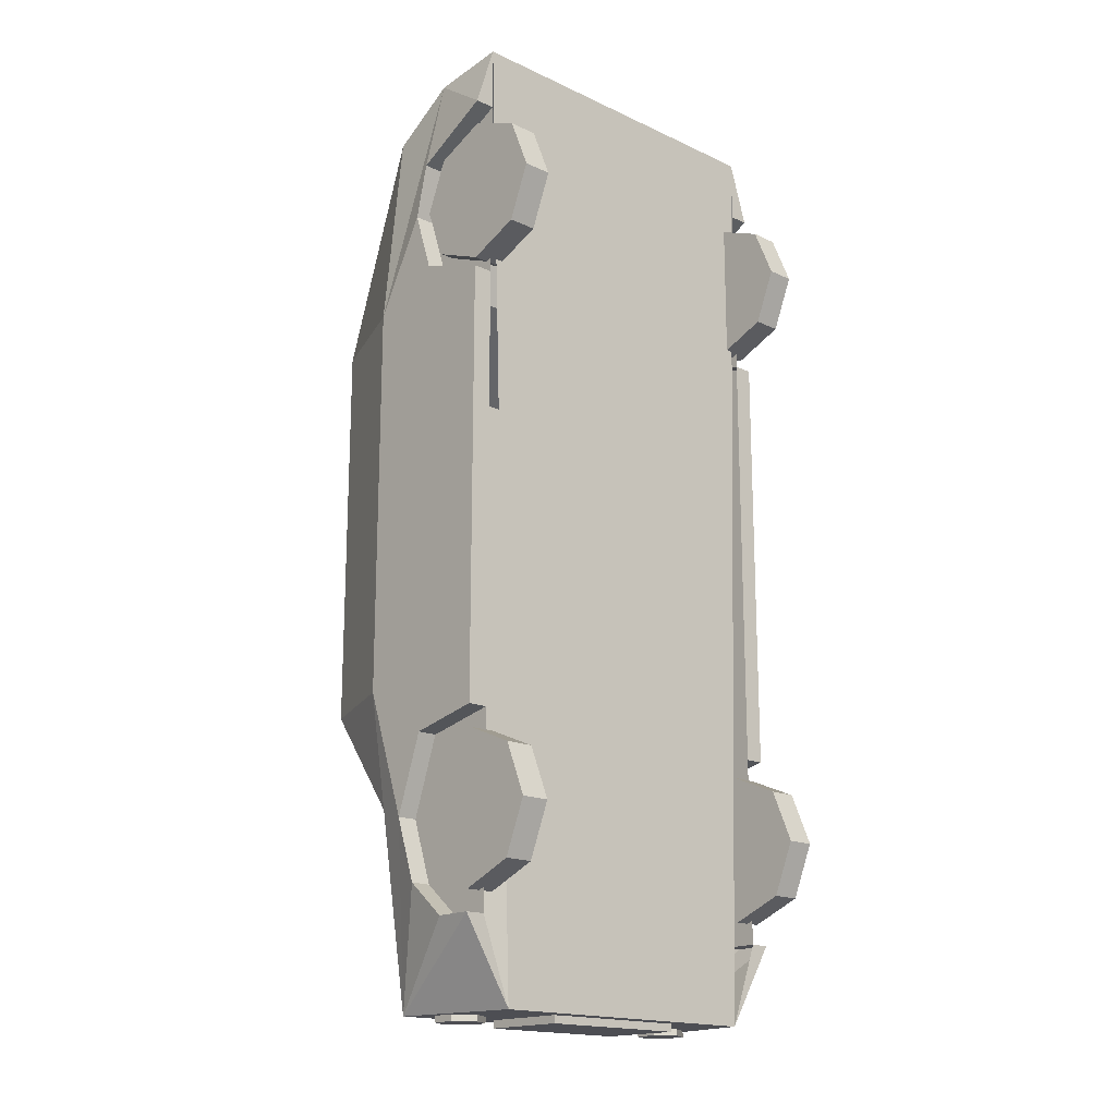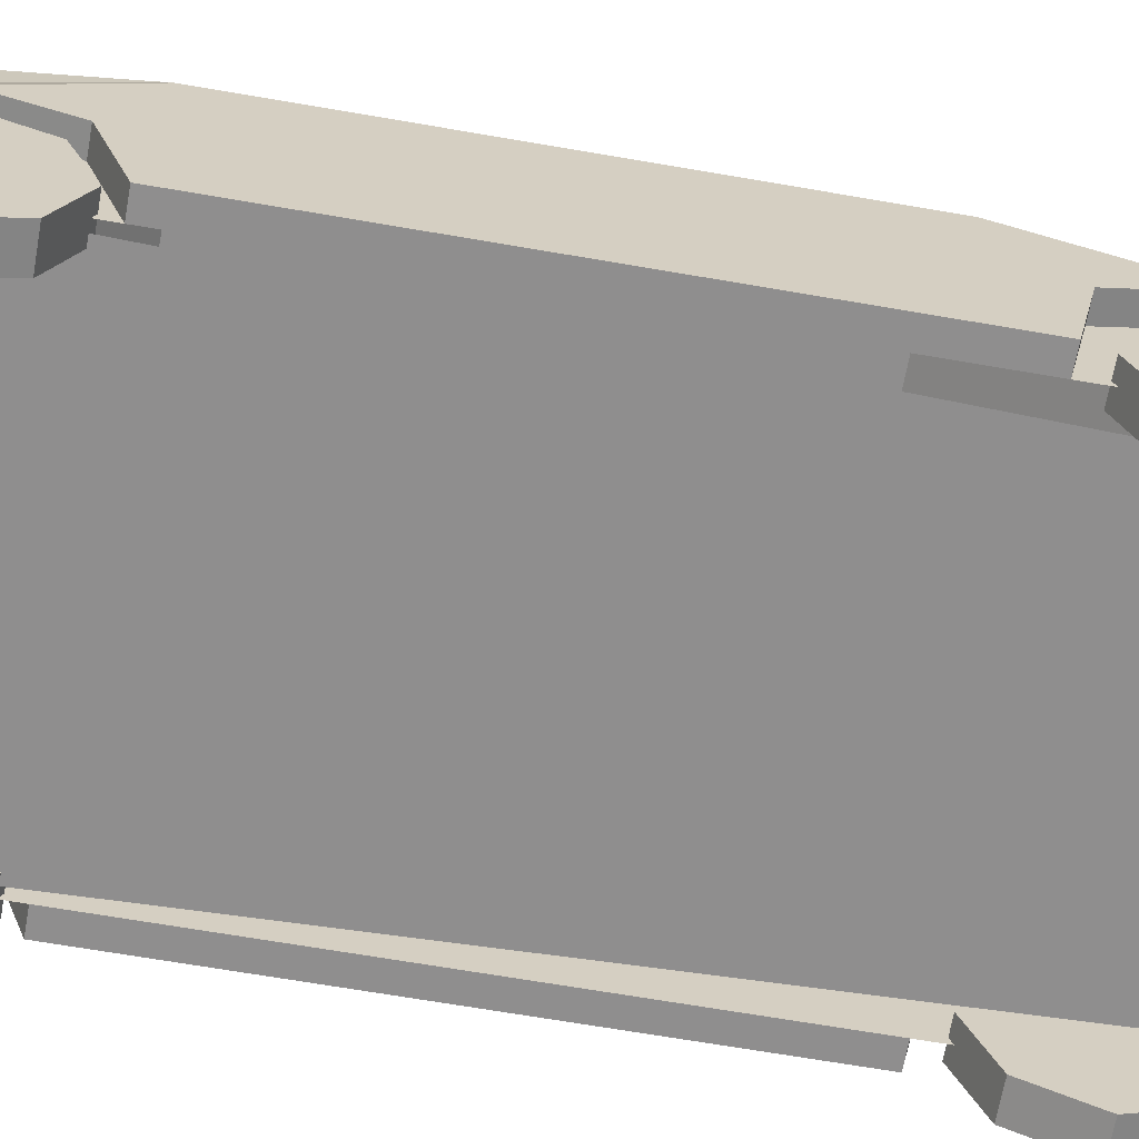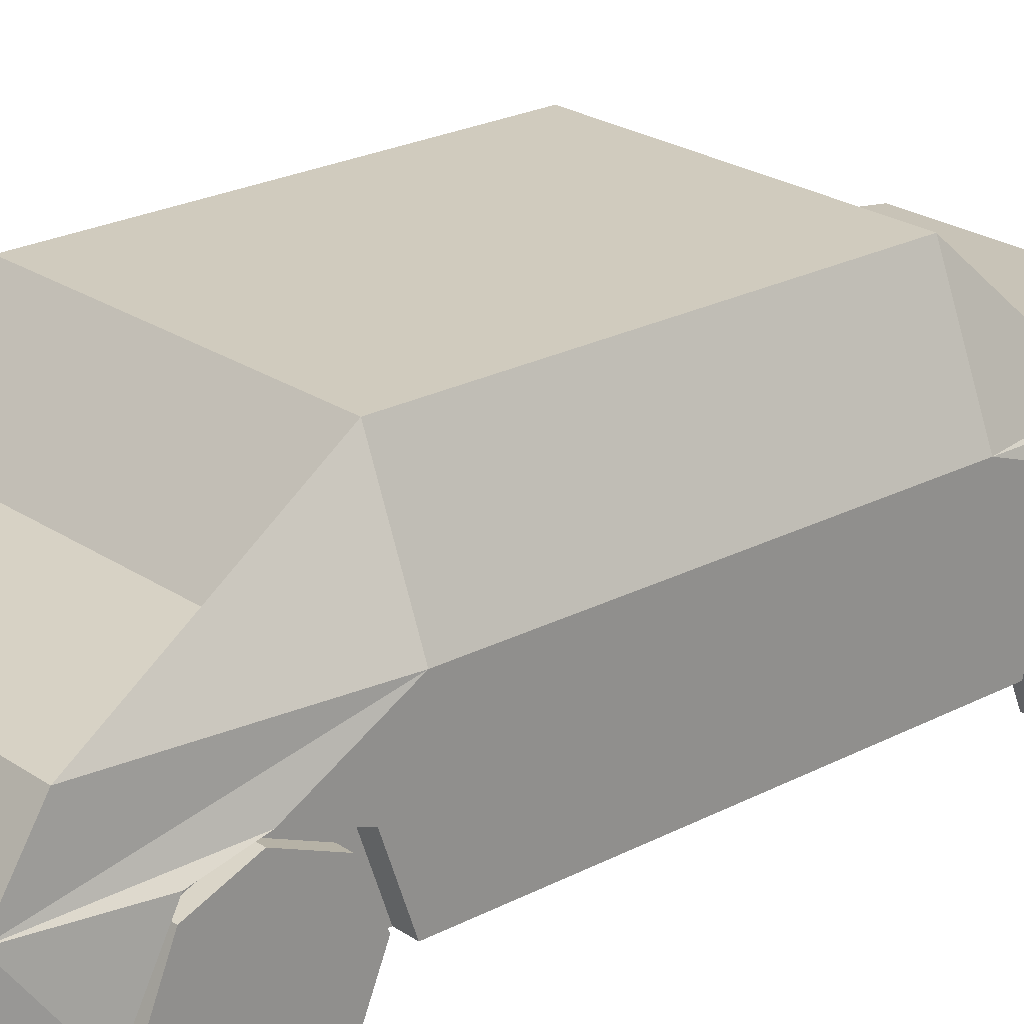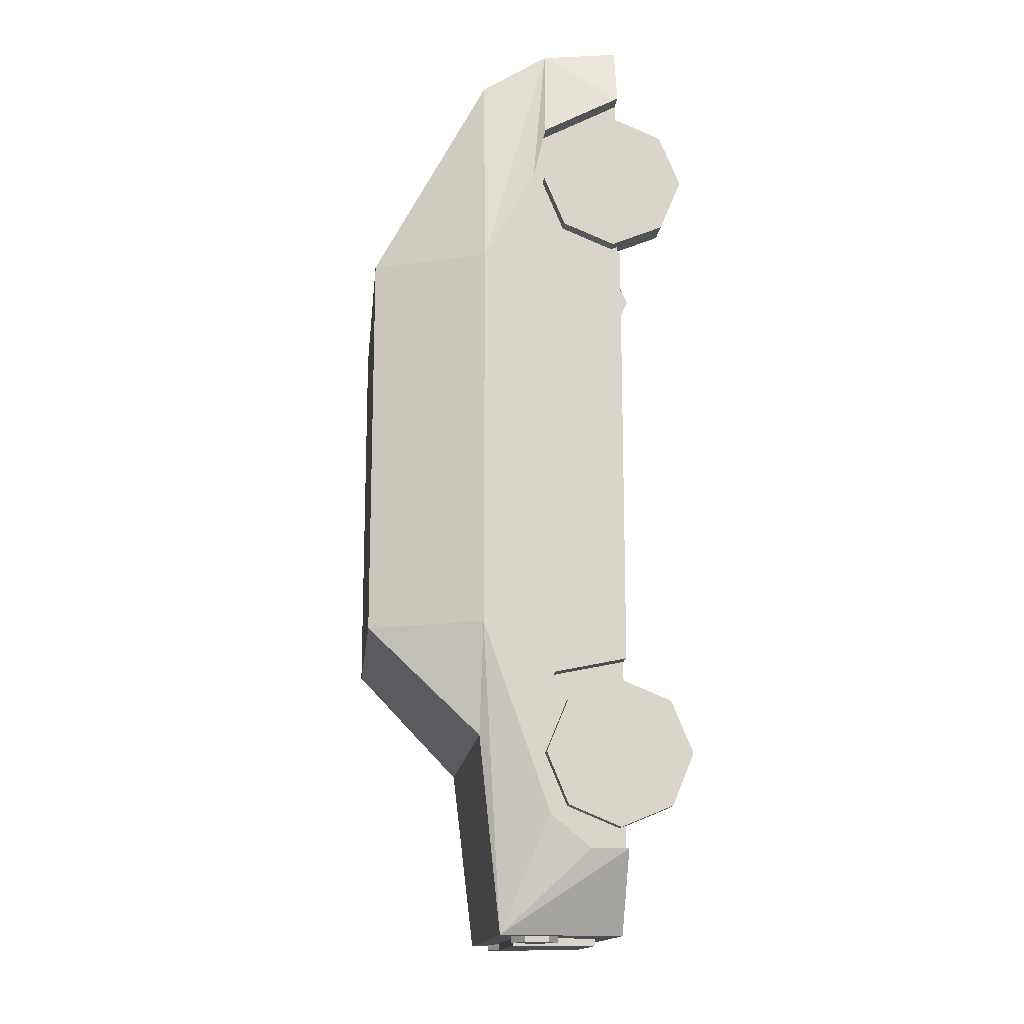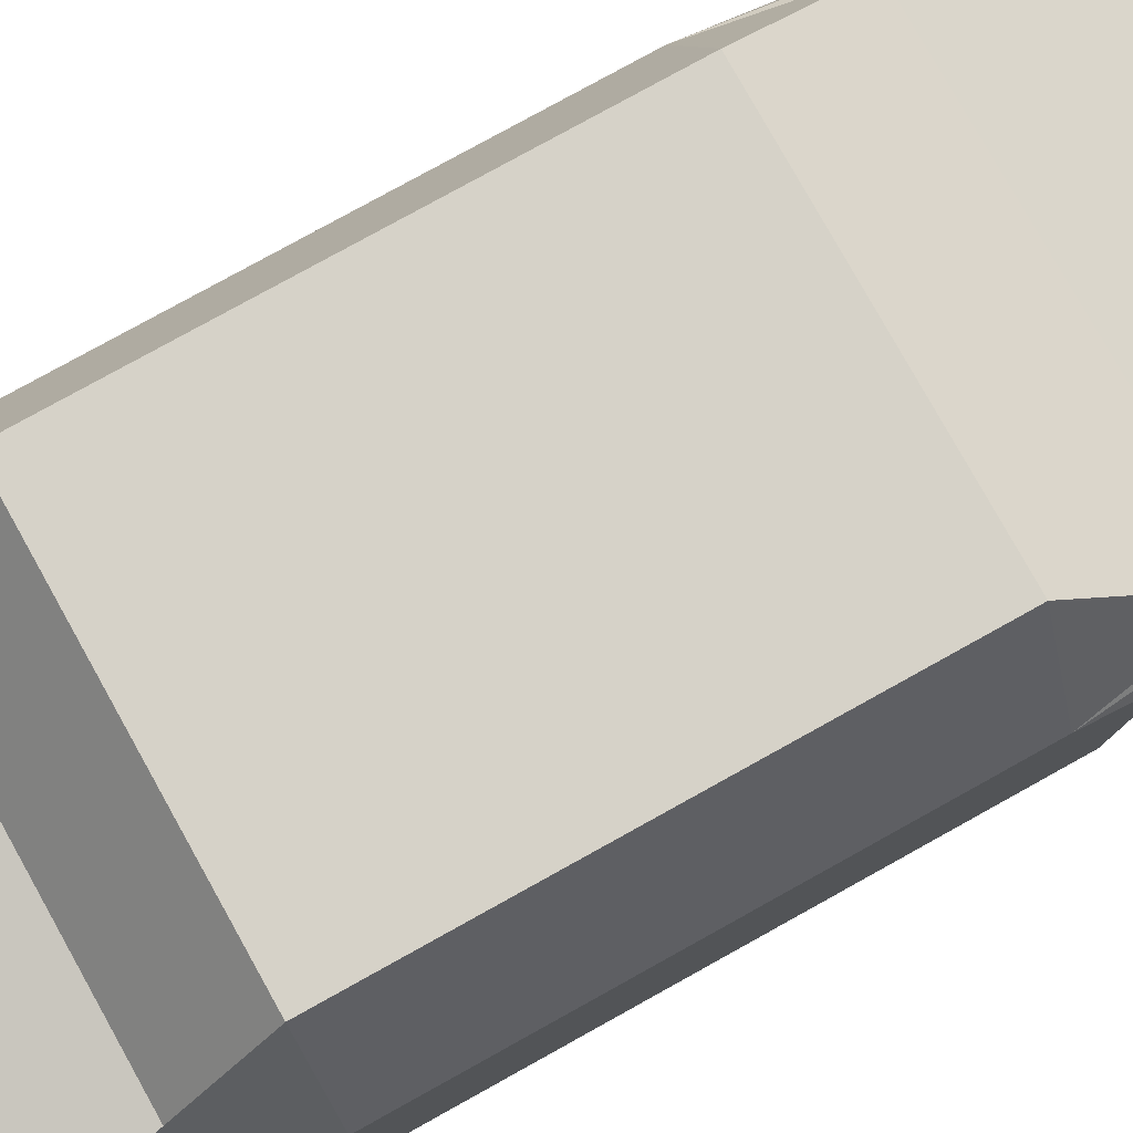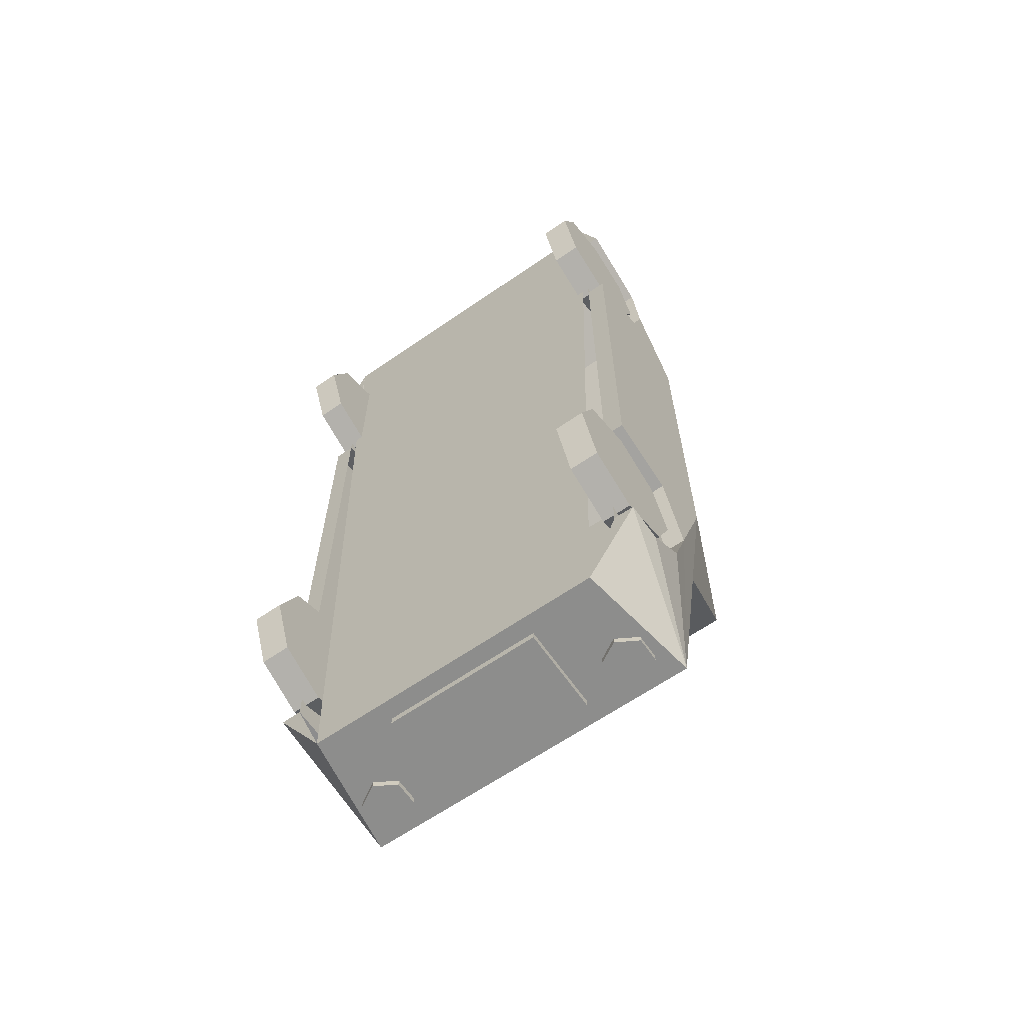
<metadata>
{"format":"obj","ext":"obj","renderer":"f3d","projection":"perspective","resolution":1024,"background":"white","views":[{"elev":-17.3,"azim":-42.8,"up":"+Z"},{"elev":-65.0,"azim":80.0,"up":"+Y"},{"elev":23.4,"azim":48.6,"up":"+Y"},{"elev":-14.9,"azim":-95.8,"up":"+Z"},{"elev":77.9,"azim":60.9,"up":"+Y"},{"elev":-64.5,"azim":34.8,"up":"+Z"}]}
</metadata>
<code>
o Cube
v -0.5851 0.4992 -1.449
v -0.5851 0.4218 -1.263
v -0.5851 0.2352 -1.185
v -0.5851 -0.02881 -1.449
v -0.6883 0.2352 -1.713
v -0.6883 0.4218 -1.636
v -0.6883 0.4218 -1.263
v -0.6883 0.2352 -1.185
v -0.6883 0.04851 -1.263
v -0.6883 0.04851 -1.636
v 0.6883 0.2352 -1.713
v 0.6883 0.4218 -1.636
v 0.6883 0.4992 -1.449
v 0.6883 0.4218 -1.263
v 0.6883 0.2352 -1.185
v 0.6883 0.04851 -1.263
v 0.6883 -0.02881 -1.449
v 0.6883 0.04851 -1.636
v 0.5851 0.2352 -1.713
v 0.5851 0.4992 -1.449
v 0.5851 0.4218 -1.263
v 0.5851 0.2352 -1.185
v 0.5851 0.04851 -1.263
v 0.5851 0.04851 -1.636
v -0.5851 0.2352 0.4965
v -0.5851 0.4218 0.5739
v -0.5851 0.4218 0.9472
v -0.5851 0.2352 1.025
v -0.5851 0.04851 0.9472
v -0.5851 -0.02881 0.7605
v -0.5851 0.04851 0.5739
v -0.6883 0.2352 0.4965
v -0.6883 0.4218 0.5739
v -0.6883 0.4992 0.7605
v -0.6883 0.4218 0.9472
v -0.6883 0.2352 1.025
v -0.6883 0.04851 0.9472
v -0.6883 -0.02881 0.7605
v -0.6883 0.04851 0.5739
v 0.6883 0.4218 0.5739
v 0.6883 0.4218 0.9472
v 0.6883 0.2352 1.025
v 0.6883 0.04851 0.9472
v 0.6883 0.04851 0.5739
v 0.5851 0.2352 0.4965
v 0.5851 0.4218 0.5739
v 0.5851 0.4218 0.9472
v 0.5851 0.2352 1.025
v 0.5851 0.04851 0.9472
v 0.5851 -0.02881 0.7605
v 0.5851 0.04851 0.5739
v -0.7104 0.7285 0.4231
v -0.7104 0.7285 -0.9889
v -0.6387 0.7285 1.147
v 0.6387 0.7285 1.147
v -0.6387 0.2124 1.327
v -0.6432 0.736 -1.389
v 0.6432 0.736 -1.389
v 0.6019 0.6573 -2.083
v -0.7104 0.2124 0.4231
v -0.7104 0.2124 -0.9889
v -0.6387 0.2124 0.4231
v -0.6387 0.2124 -0.9889
v -0.7104 0.2124 -1.115
v -0.6387 0.2124 -1.115
v -0.7104 0.4712 -1.168
v -0.6387 0.4712 -1.168
v -0.7104 0.5684 -1.442
v -0.6387 0.5684 -1.442
v -0.7104 0.4904 -1.669
v -0.6387 0.4904 -1.669
v -0.7104 0.346 -1.79
v -0.6387 0.346 -1.79
v -0.7104 0.2124 -1.789
v -0.6387 0.2124 -1.789
v -0.7104 0.2124 0.4506
v -0.6387 0.2124 0.4506
v -0.7104 0.469 0.5388
v -0.6387 0.469 0.5388
v -0.7104 0.5425 0.758
v -0.6387 0.5425 0.758
v -0.7104 0.496 0.9501
v -0.6387 0.496 0.9501
v -0.7104 0.2124 1.099
v -0.6387 0.2124 1.099
v 0.5851 0.4218 -1.636
v 0.5851 -0.02881 -1.449
v -0.6883 0.4992 -1.449
v -0.6883 -0.02881 -1.449
v -0.5851 0.2352 -1.713
v -0.5851 0.4218 -1.636
v -0.5851 0.04851 -1.263
v -0.5851 0.04851 -1.636
v 0.5851 0.4992 0.7605
v 0.6883 0.2352 0.4965
v 0.6883 0.4992 0.7605
v 0.6883 -0.02881 0.7605
v -0.5851 0.4992 0.7605
v 0.5408 1.136 0.4231
v -0.5408 1.136 0.4231
v 0.5408 1.136 -0.9889
v -0.5408 1.136 -0.9889
v 0.7104 0.7285 0.4231
v 0.7104 0.7285 -0.9889
v 0.6387 0.4896 1.297
v -0.6387 0.4896 1.297
v 0.6387 0.2124 1.327
v 0.5301 0.2124 -2.083
v -0.5301 0.2124 -2.083
v -0.6019 0.6573 -2.083
v 0.7104 0.2124 0.4231
v 0.7104 0.2124 -0.9889
v 0.6387 0.2124 0.4231
v 0.6387 0.2124 -0.9889
v 0.7104 0.2124 -1.115
v 0.6387 0.2124 -1.115
v 0.7104 0.4712 -1.168
v 0.6387 0.4712 -1.168
v 0.7104 0.5684 -1.442
v 0.6387 0.5684 -1.442
v 0.7104 0.4904 -1.669
v 0.6387 0.4904 -1.669
v 0.7104 0.346 -1.79
v 0.6387 0.346 -1.79
v 0.7104 0.2124 -1.789
v 0.6387 0.2124 -1.789
v 0.7104 0.2124 0.4506
v 0.6387 0.2124 0.4506
v 0.7104 0.469 0.5388
v 0.6387 0.469 0.5388
v 0.7104 0.5425 0.758
v 0.6387 0.5425 0.758
v 0.7104 0.496 0.9501
v 0.6387 0.496 0.9501
v 0.7104 0.2124 1.099
v 0.6387 0.2124 1.099
v -0.5518 1.11 -0.9889
v -0.5504 1.113 0.4231
v -0.545 1.12 -1.005
v 0.5457 1.117 -1.008
v 0.5594 1.059 0.4882
v -0.5595 1.058 0.4887
v -0.6155 0.8251 0.6853
v 0.6152 0.8264 0.6842
v -0.5512 1.111 -0.3686
v -0.5512 1.111 -0.3307
v -0.7104 0.7285 -0.3674
v -0.7104 0.7285 -0.3216
v 0.5502 1.114 0.4231
v 0.5498 1.114 -0.9889
v 0.7104 0.7285 -0.2747
v 0.7104 0.7285 -0.2348
v 0.55 1.114 -0.2538
v 0.55 1.114 -0.2824
v -0.4703 0.6048 -2.105
v -0.5436 0.5625 -2.105
v -0.5436 0.4778 -2.105
v -0.4703 0.4355 -2.105
v -0.397 0.4778 -2.105
v -0.397 0.5625 -2.105
v -0.4703 0.6048 -2.069
v -0.5436 0.5625 -2.069
v -0.5436 0.4778 -2.069
v -0.4703 0.4355 -2.069
v -0.397 0.4778 -2.069
v -0.397 0.5625 -2.069
v 0.4703 0.6048 -2.105
v 0.397 0.5625 -2.105
v 0.397 0.4778 -2.105
v 0.4703 0.4355 -2.105
v 0.5436 0.4778 -2.105
v 0.5436 0.5625 -2.105
v 0.4703 0.6048 -2.069
v 0.397 0.5625 -2.069
v 0.397 0.4778 -2.069
v 0.4703 0.4355 -2.069
v 0.5436 0.4778 -2.069
v 0.5436 0.5625 -2.069
v -0.2752 0.2746 -2.043
v -0.2752 0.5779 -2.043
v -0.2752 0.2746 -2.11
v -0.2752 0.5779 -2.11
v 0.2752 0.2746 -2.043
v 0.2752 0.5779 -2.043
v 0.2752 0.2746 -2.11
v 0.2752 0.5779 -2.11
f 100 102 137 145 146 138
f 99 100 142 141
f 100 138 52 54 143 142
f 55 54 106 105
f 105 106 56 107
f 102 101 140 139
f 57 58 59 110
f 109 110 59 108
f 102 139 57 53 137
f 57 110 53
f 54 52 106
f 52 148 147 53 61 60
f 60 61 63 62
f 63 61 64 65
f 65 64 66 67
f 67 66 68 69
f 69 68 70 71
f 71 70 72 73
f 73 72 74 75
f 53 66 64 61
f 66 53 68
f 53 110 68
f 68 110 70
f 72 70 110
f 74 72 110
f 110 109 74
f 67 69 71 73 75 65
f 60 62 77 76
f 76 77 79 78
f 78 79 81 80
f 80 81 83 82
f 82 83 85 84
f 77 85 83 81 79
f 60 76 52
f 76 78 52
f 78 80 52
f 52 80 106
f 80 82 106
f 82 84 106
f 106 84 56
f 84 85 56
f 74 109 75
f 99 101 102 100
f 99 149 153 154 150 101
f 99 141 144 55 103 149
f 101 150 104 58 140
f 58 104 59
f 55 105 103
f 103 111 112 104 151 152
f 111 113 114 112
f 114 116 115 112
f 116 118 117 115
f 118 120 119 117
f 120 122 121 119
f 122 124 123 121
f 124 126 125 123
f 104 112 115 117
f 117 119 104
f 104 119 59
f 119 121 59
f 123 59 121
f 125 59 123
f 59 125 108
f 118 116 126 124 122 120
f 111 127 128 113
f 127 129 130 128
f 129 131 132 130
f 131 133 134 132
f 133 135 136 134
f 128 130 132 134 136
f 111 103 127
f 127 103 129
f 129 103 131
f 103 105 131
f 131 105 133
f 133 105 135
f 105 107 135
f 135 107 136
f 125 126 108
f 144 143 54 55
f 148 146 145 147
f 151 154 153 152
f 93 4 89 10
f 92 3 8 9
f 2 1 88 7
f 91 90 5 6
f 90 93 10 5
f 4 92 9 89
f 3 2 7 8
f 1 91 6 88
f 6 5 10 89 9 8 7 88
f 91 1 2 3 92 4 93 90
f 18 17 87 24
f 16 15 22 23
f 14 13 20 21
f 12 11 19 86
f 11 18 24 19
f 17 16 23 87
f 15 14 21 22
f 13 12 86 20
f 86 19 24 87 23 22 21 20
f 12 13 14 15 16 17 18 11
f 31 30 38 39
f 29 28 36 37
f 27 98 34 35
f 26 25 32 33
f 25 31 39 32
f 30 29 37 38
f 28 27 35 36
f 98 26 33 34
f 33 32 39 38 37 36 35 34
f 26 98 27 28 29 30 31 25
f 44 97 50 51
f 43 42 48 49
f 41 96 94 47
f 40 95 45 46
f 95 44 51 45
f 97 43 49 50
f 42 41 47 48
f 96 40 46 94
f 46 45 51 50 49 48 47 94
f 40 96 41 42 43 97 44 95
f 107 56 109 108
f 179 180 182 181
f 181 182 186 185
f 185 186 184 183
f 181 185 183 179
f 186 182 180 184
f 138 146 148 52
f 139 140 58 57
f 141 142 143 144
f 147 145 137 53
f 150 154 151 104
f 152 153 149 103
f 155 161 166 160
f 159 165 164 158
f 157 163 162 156
f 160 166 165 159
f 158 164 163 157
f 156 162 161 155
f 156 155 160 159 158 157
f 167 173 178 172
f 171 177 176 170
f 169 175 174 168
f 172 178 177 171
f 170 176 175 169
f 168 174 173 167
f 168 167 172 171 170 169

</code>
